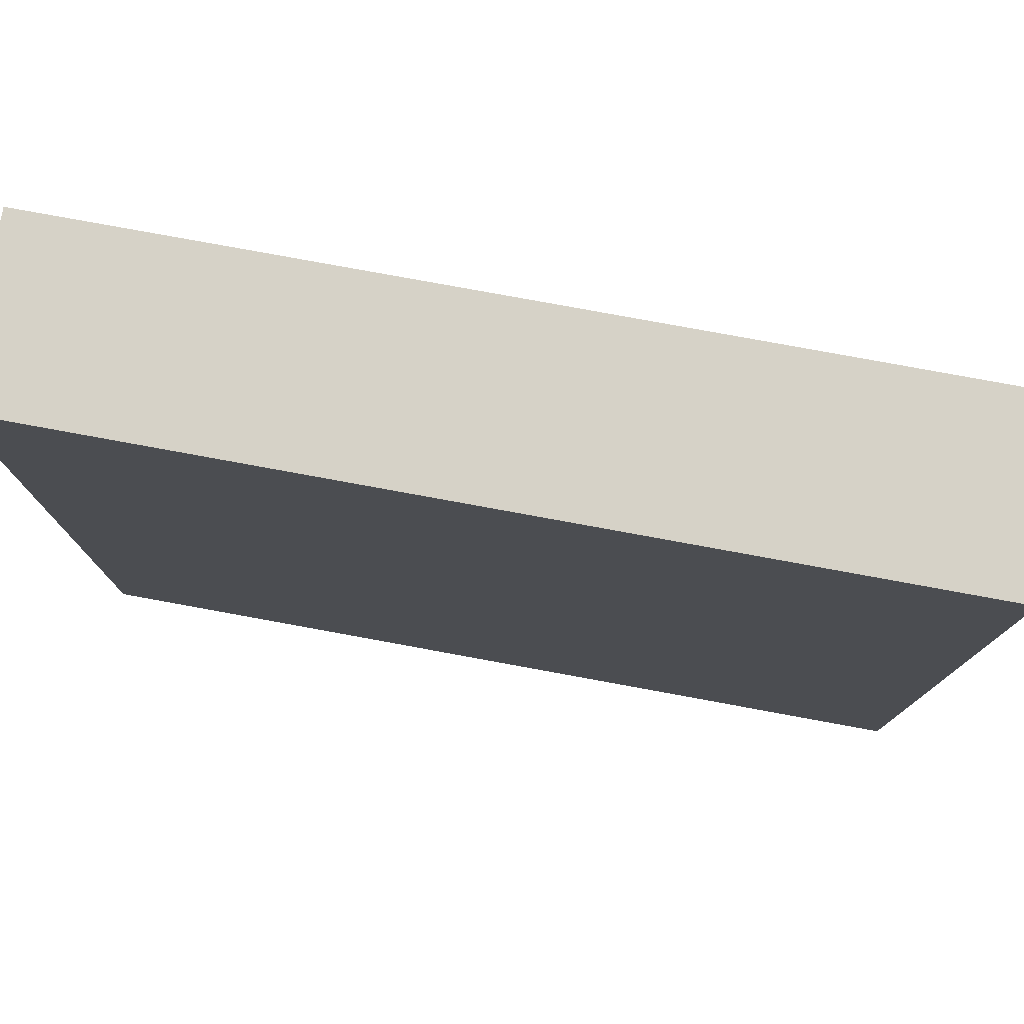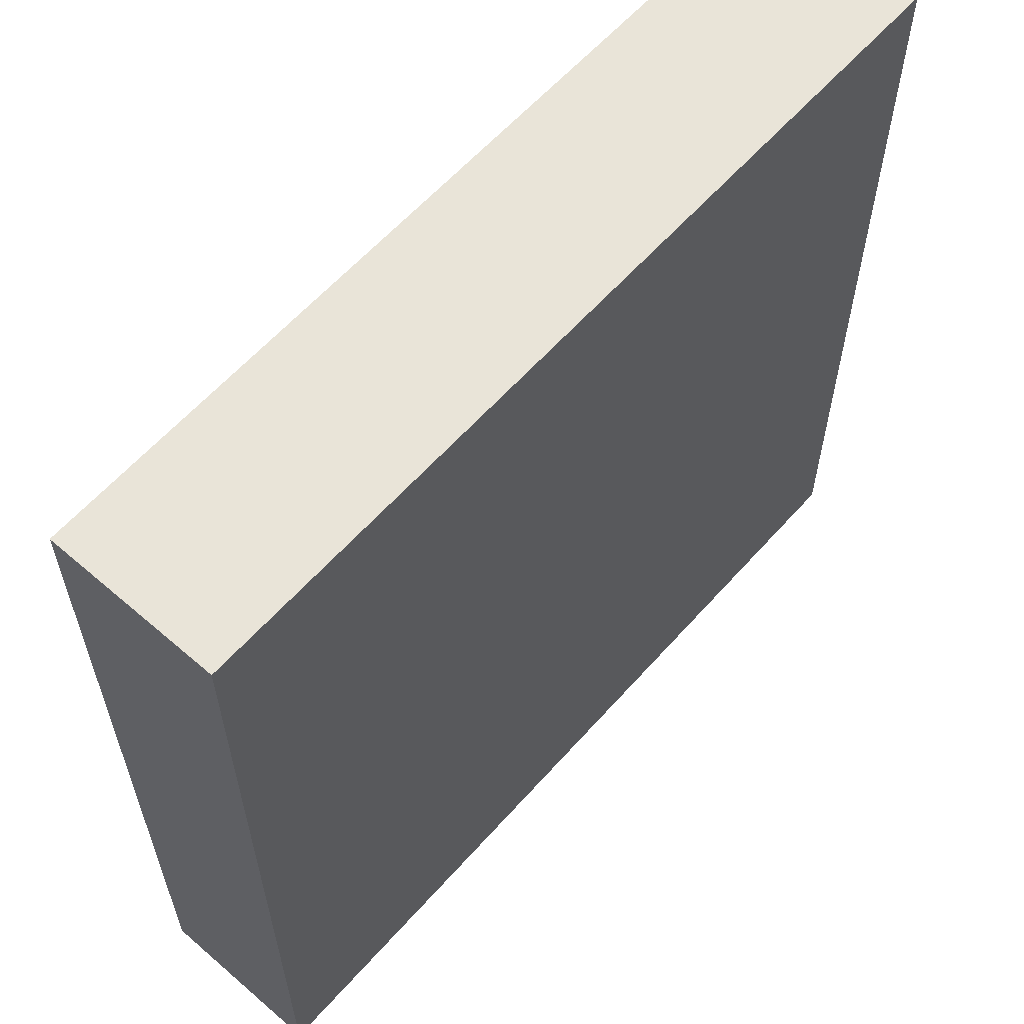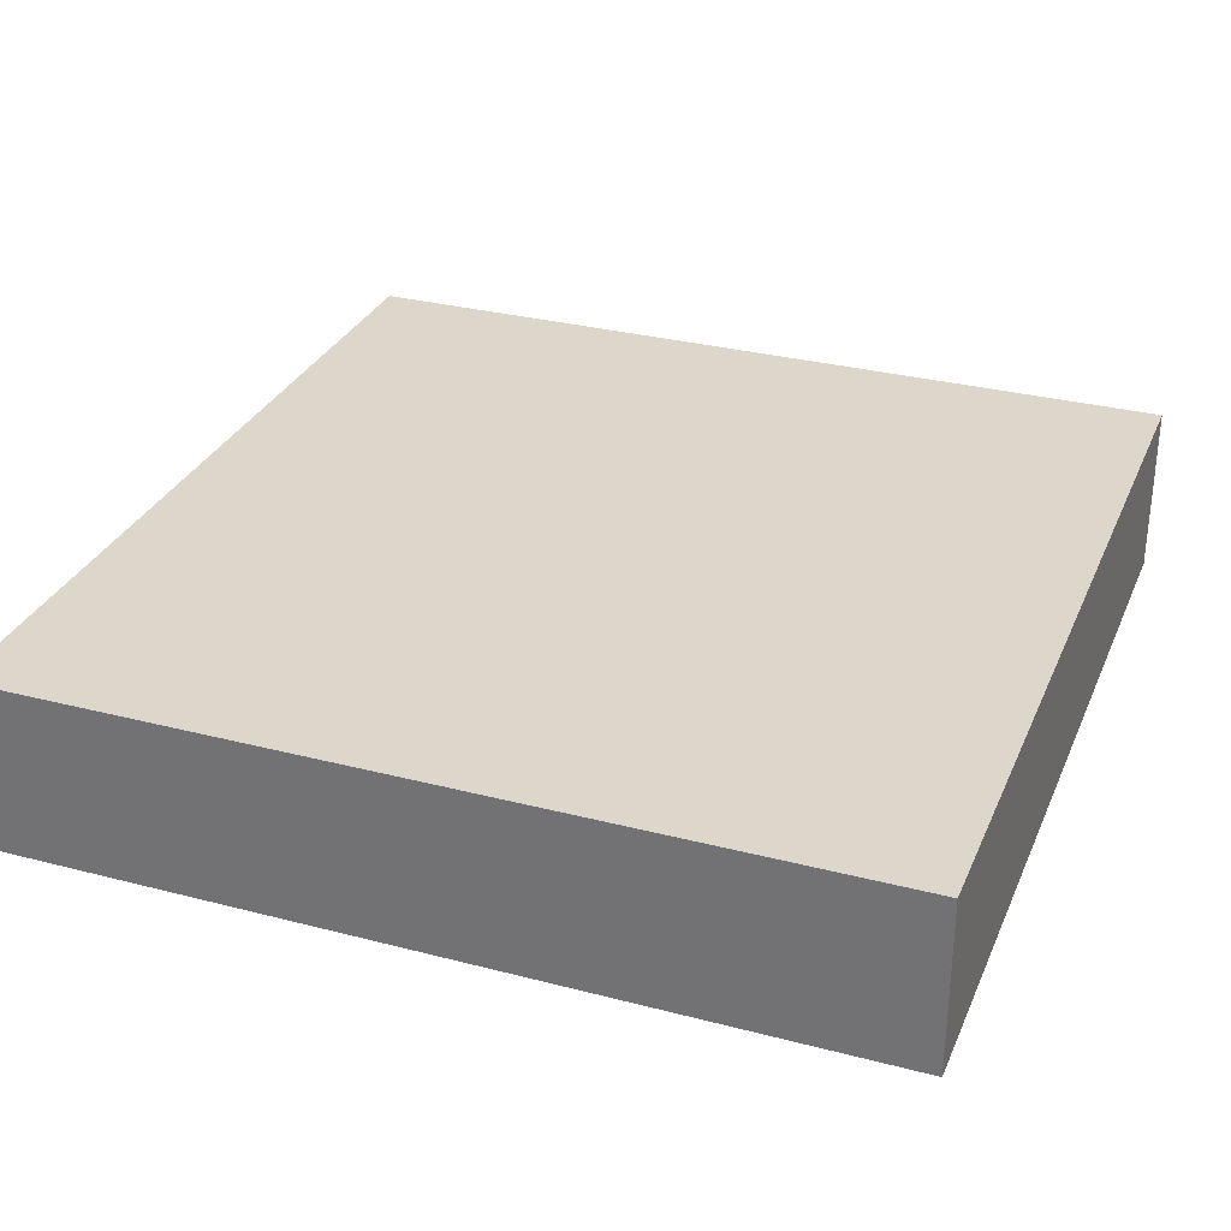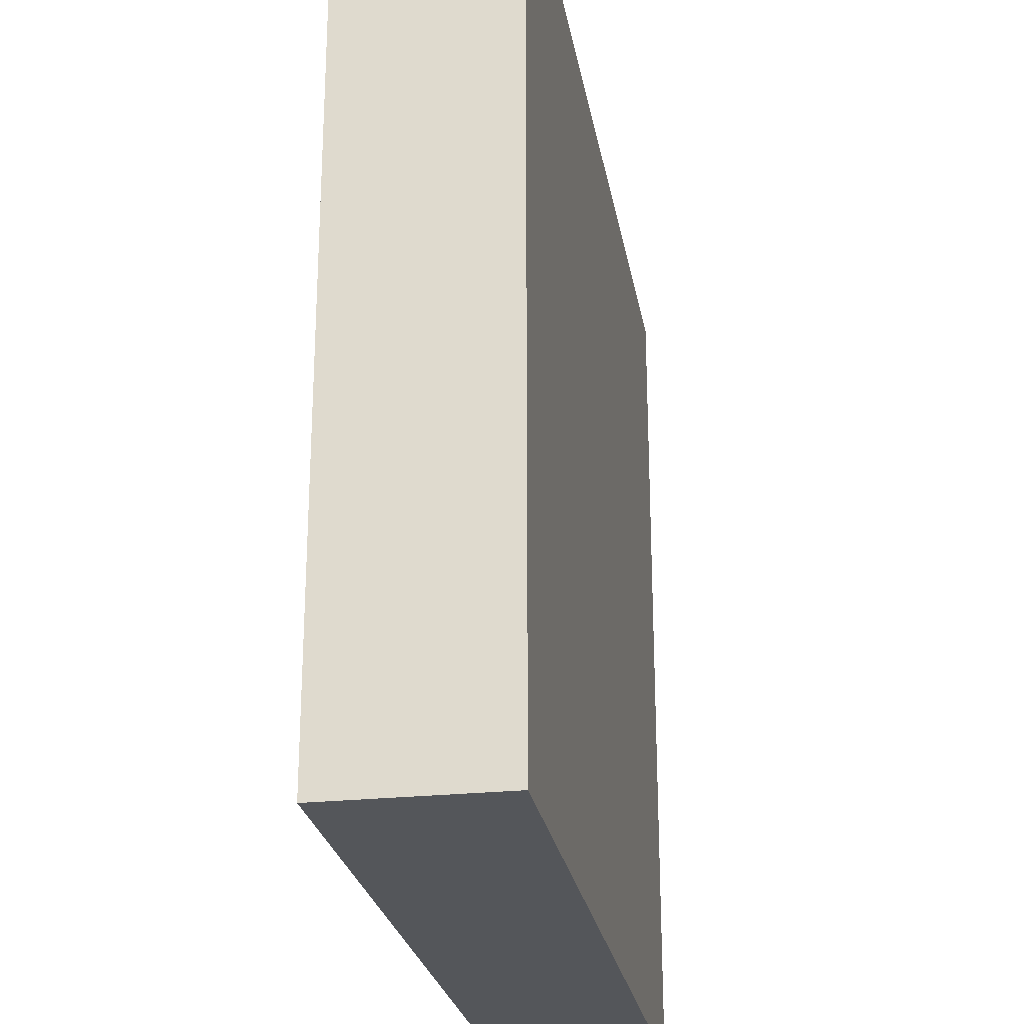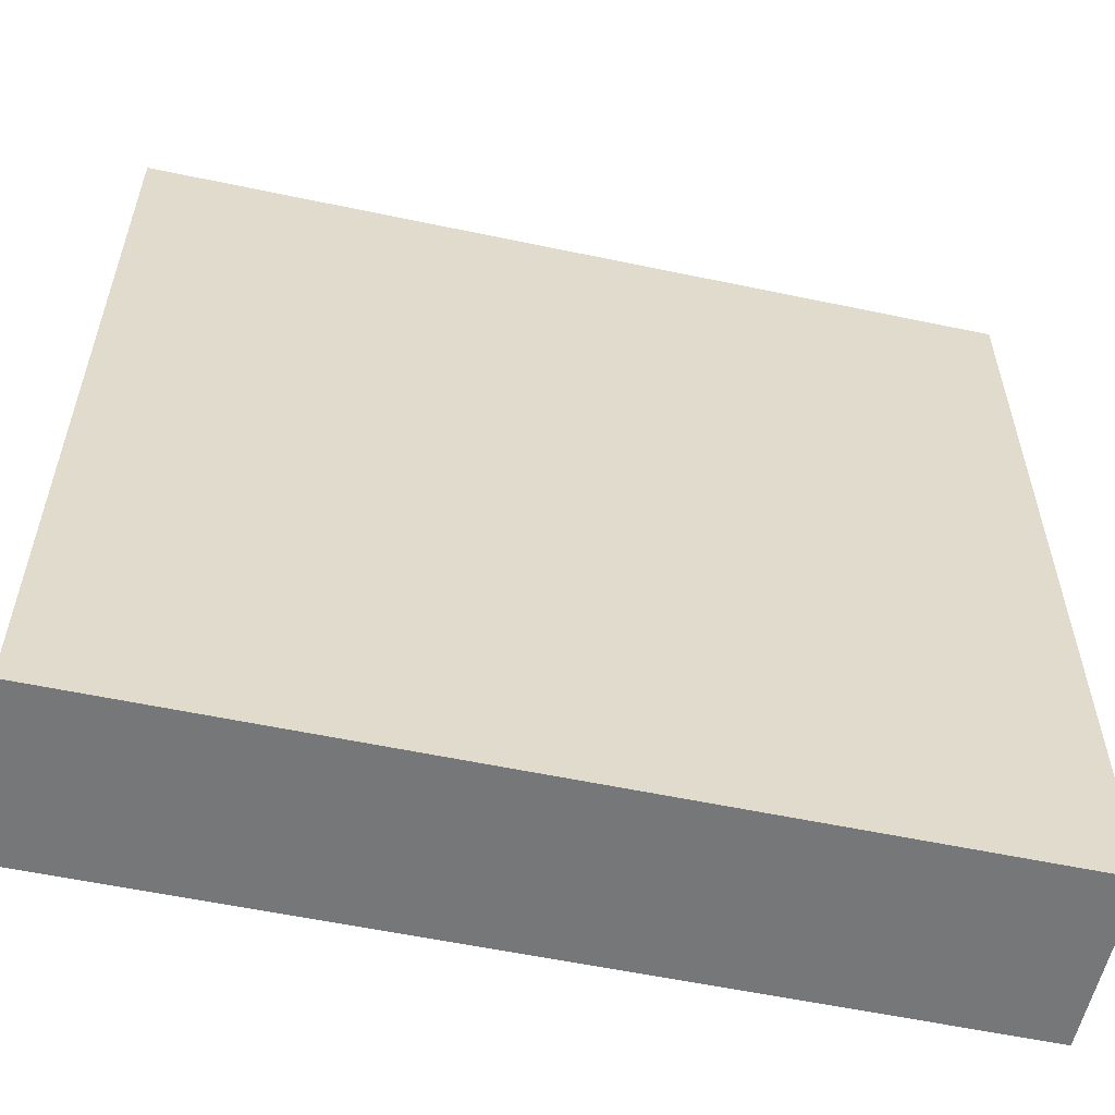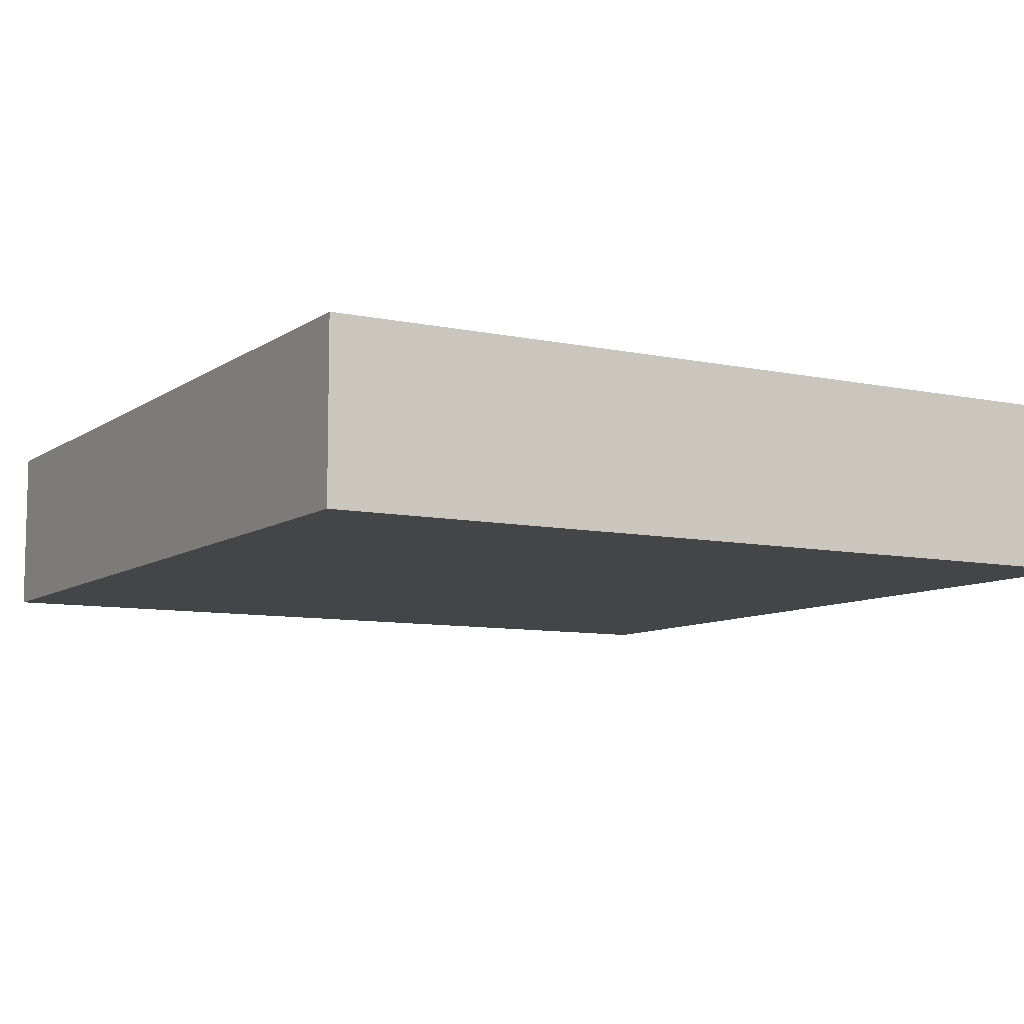
<metadata>
{"format":"obj","ext":"obj","renderer":"f3d","projection":"perspective","resolution":1024,"background":"white","views":[{"elev":78.5,"azim":-169.6,"up":"+Y"},{"elev":60.6,"azim":-48.6,"up":"+Y"},{"elev":30.7,"azim":20.5,"up":"+Z"},{"elev":-25.3,"azim":99.8,"up":"+Y"},{"elev":-57.1,"azim":-12.4,"up":"+Y"},{"elev":-8.6,"azim":60.0,"up":"+Z"}]}
</metadata>
<code>
o
v -0.5 0 0.1
v -0.5 0 -0.1
v -0.5 1 0.1
v -0.5 1 -0.1
v 0.5 0 0.1
v 0.5 0 -0.1
v 0.5 1 0.1
v 0.5 1 -0.1
v -0.5 0 0.1
v -0.5 1 0.1
v -0.3 0.7 0.1
v -0.3 0.8 0.1
v -0.2 0.3 0.1
v -0.2 0.4 0.1
v -0.2 0.7 0.1
v -0.2 0.8 0.1
v -0.2 0.9 0.1
v -0.1 0.2 0.1
v -0.1 0.3 0.1
v -0.1 0.4 0.1
v -0.1 0.7 0.1
v -0.1 0.8 0.1
v -0.1 0.9 0.1
v 0 0.7 0.1
v 0 0.8 0.1
v 0.1 0.7 0.1
v 0.1 0.8 0.1
v 0.2 0.2 0.1
v 0.2 0.3 0.1
v 0.2 0.4 0.1
v 0.2 0.7 0.1
v 0.2 0.8 0.1
v 0.2 0.9 0.1
v 0.3 0.3 0.1
v 0.3 0.4 0.1
v 0.3 0.7 0.1
v 0.3 0.8 0.1
v 0.3 0.9 0.1
v 0.4 0.7 0.1
v 0.4 0.8 0.1
v 0.5 0 0.1
v 0.5 1 0.1
v -0.5 0 -0.1
v -0.5 1 -0.1
v 0.5 0 -0.1
v 0.5 1 -0.1
v -0.5 0 0.1
v 0.5 0 0.1
v -0.5 0 -0.1
v 0.5 0 -0.1
v -0.5 1 0.1
v 0.5 1 0.1
v -0.5 1 -0.1
v 0.5 1 -0.1
f 3 2 1
f 4 2 3
f 5 6 7
f 7 6 8
f 11 10 9
f 12 10 11
f 13 11 9
f 14 11 13
f 15 12 11
f 15 11 14
f 16 10 12
f 16 12 15
f 17 10 16
f 18 13 9
f 19 14 13
f 19 13 18
f 20 15 14
f 20 14 19
f 20 16 15
f 21 16 20
f 22 17 16
f 22 16 21
f 23 10 17
f 23 17 22
f 24 22 21
f 24 21 20
f 24 20 19
f 25 23 22
f 25 22 24
f 26 24 19
f 26 25 24
f 27 23 25
f 27 25 26
f 28 19 18
f 28 18 9
f 29 26 19
f 29 19 28
f 30 26 29
f 31 27 26
f 31 26 30
f 32 23 27
f 32 27 31
f 33 10 23
f 33 23 32
f 34 30 29
f 34 29 28
f 35 31 30
f 35 30 34
f 35 32 31
f 36 32 35
f 37 33 32
f 37 32 36
f 38 10 33
f 38 33 37
f 39 37 36
f 39 36 35
f 39 35 34
f 40 38 37
f 40 37 39
f 41 34 28
f 41 39 34
f 41 40 39
f 41 28 9
f 42 38 40
f 42 40 41
f 42 10 38
f 43 44 45
f 45 44 46
f 49 48 47
f 50 48 49
f 51 52 53
f 53 52 54

</code>
